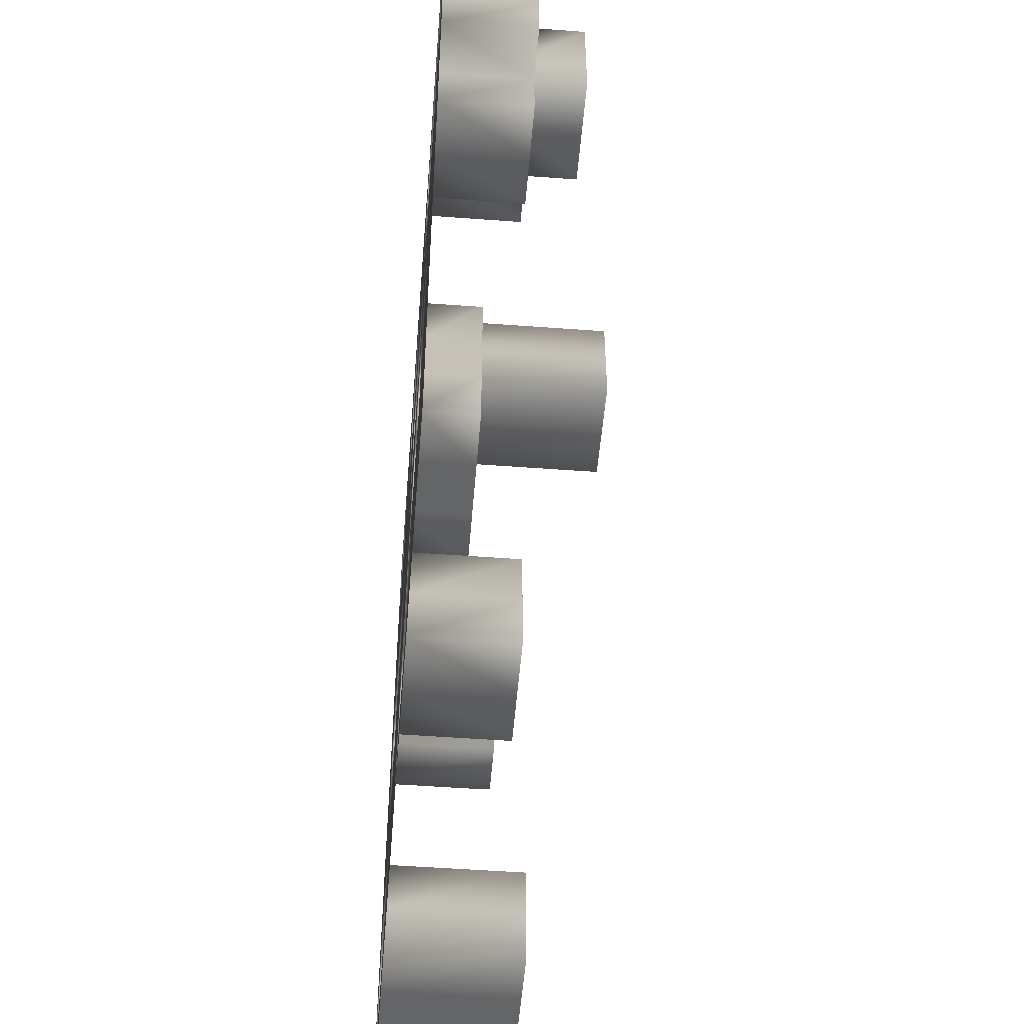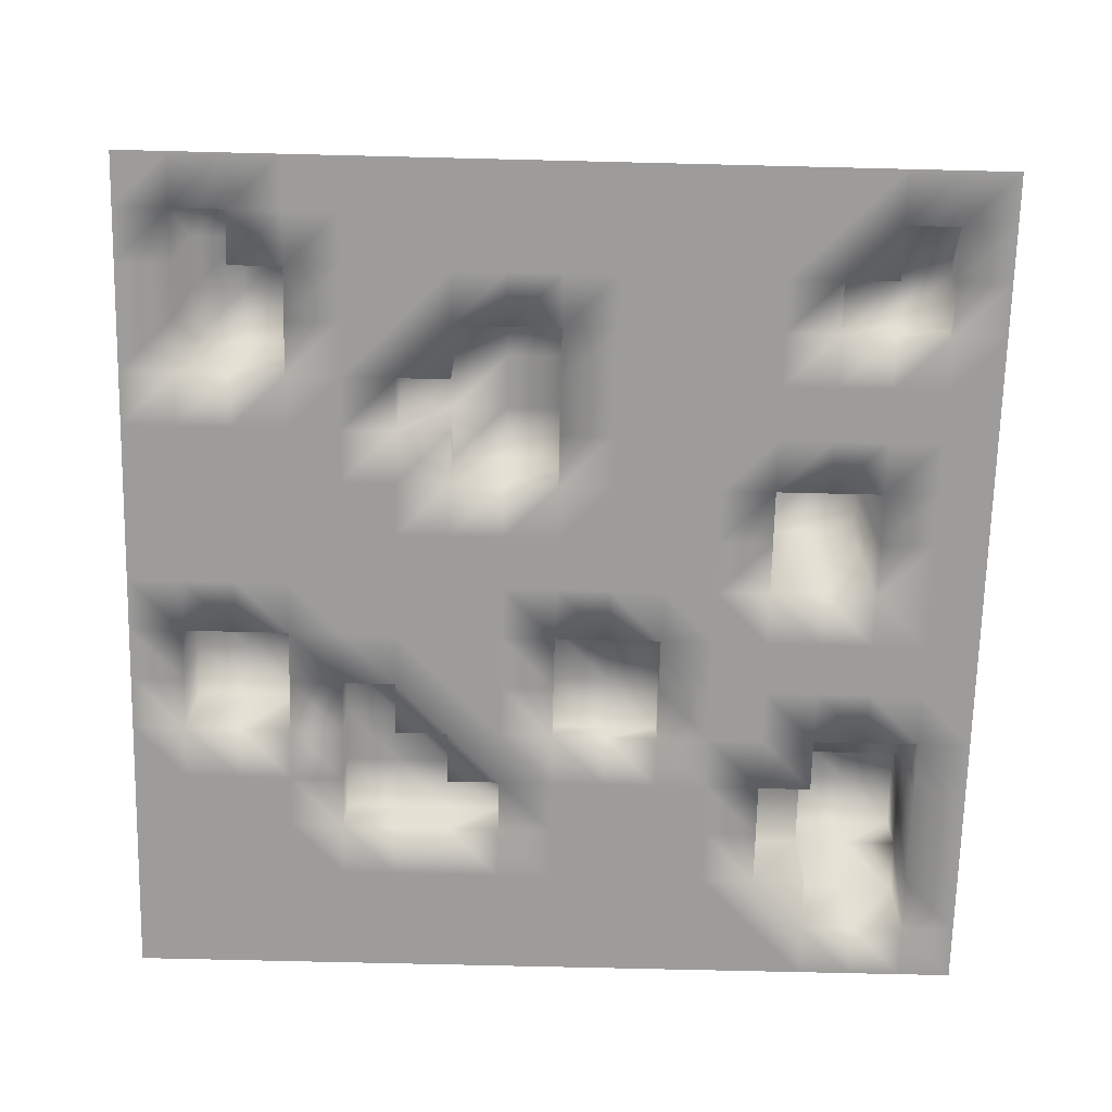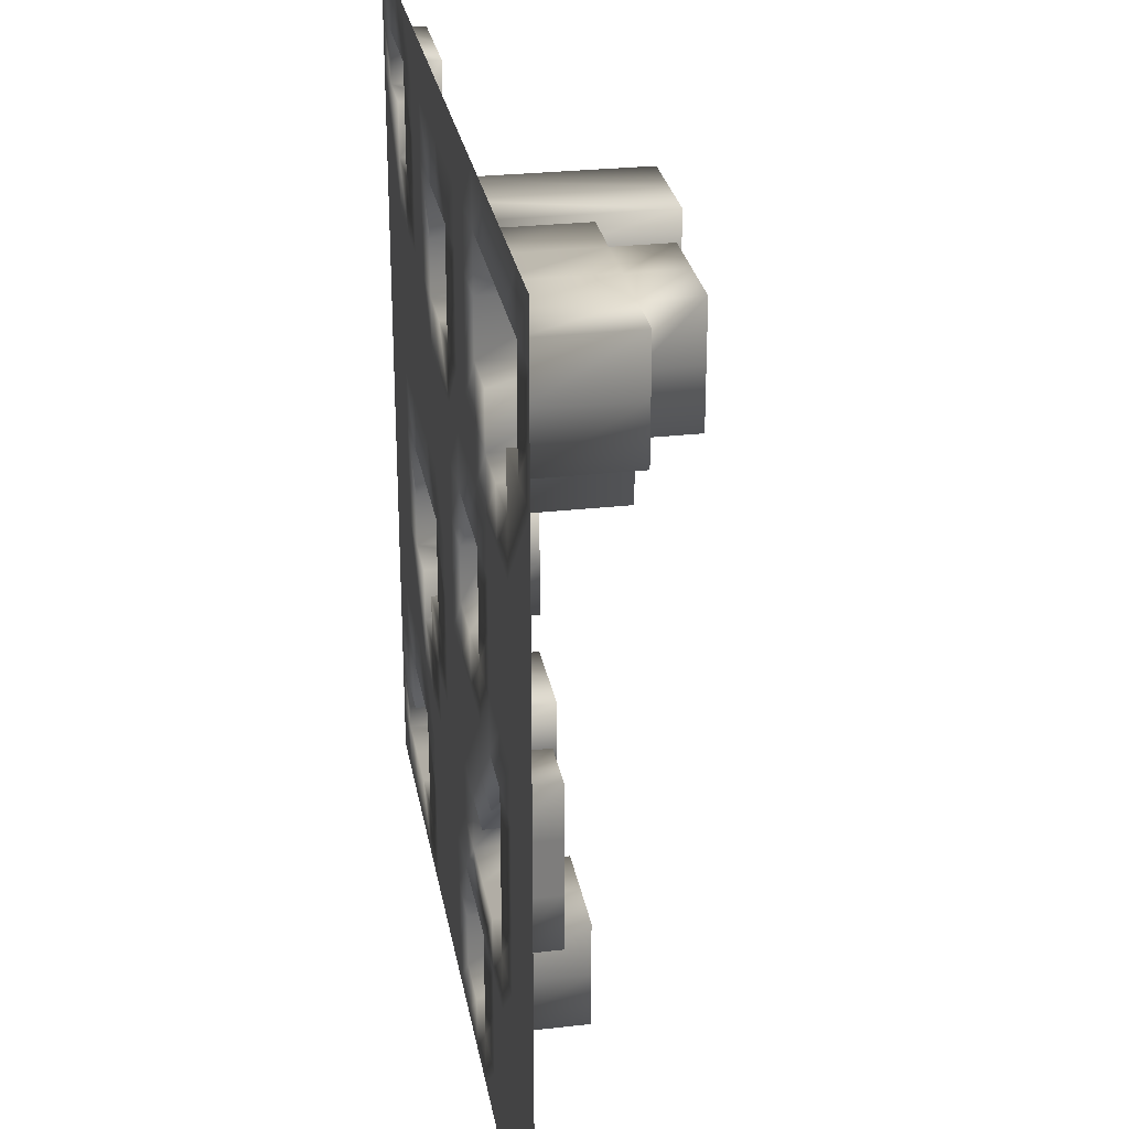
<metadata>
{"format":"obj","ext":"obj","renderer":"f3d","projection":"perspective","resolution":1024,"background":"white","views":[{"elev":-51.8,"azim":85.4,"up":"+Z"},{"elev":-70.3,"azim":-91.4,"up":"+Y"},{"elev":27.5,"azim":80.1,"up":"+Z"}]}
</metadata>
<code>
o test.obj
g default
v -5 0 5
v -5 0 4.375
v -5 0 3.75
v -5 0 3.125
v -5 0 2.5
v -5 0 1.875
v -5 0 1.25
v -5 0 0.625
v -5 0 -0
v -5 0 -0.625
v -5 0 -1.25
v -5 0 -1.875
v -5 0 -2.5
v -5 0 -3.125
v -5 0 -3.75
v -5 0 -4.375
v -5 0 -5
v -4.375 0 5
v -4.375 0 4.375
v -4.375 0 3.75
v -4.375 0 3.125
v -4.375 0 2.5
v -4.375 0 1.875
v -4.375 0 1.25
v -4.375 0 0.625
v -4.375 0 -0
v -4.375 0 -0.625
v -4.375 0 -1.25
v -4.375 0 -1.875
v -4.375 0 -2.5
v -4.375 0 -3.125
v -4.375 0 -3.75
v -4.375 0 -4.375
v -4.375 0 -5
v -4.375 0.4 4.375
v -4.375 0.4 3.75
v -4.375 1.5 -3.75
v -4.375 1.5 -4.375
v -3.75 0 5
v -3.75 0 4.375
v -3.75 0 3.75
v -3.75 0 3.125
v -3.75 0 2.5
v -3.75 0 1.875
v -3.75 0 1.25
v -3.75 0 0.625
v -3.75 0 -0
v -3.75 0 -0.625
v -3.75 0 -1.25
v -3.75 0 -1.875
v -3.75 0 -2.5
v -3.75 0 -3.125
v -3.75 0 -3.75
v -3.75 0 -4.375
v -3.75 0 -5
v -3.75 0.4 4.375
v -3.75 0.4 3.75
v -3.75 0.4 3.125
v -3.75 1.5 -3.125
v -3.75 1.5 -3.75
v -3.75 1.5 -4.375
v -3.125 0 5
v -3.125 0 4.375
v -3.125 0 3.75
v -3.125 0 3.125
v -3.125 0 2.5
v -3.125 0 1.875
v -3.125 0 1.25
v -3.125 0 0.625
v -3.125 0 -0
v -3.125 0 -0.625
v -3.125 0 -1.25
v -3.125 0 -1.875
v -3.125 0 -2.5
v -3.125 0 -3.125
v -3.125 0 -4.375
v -3.125 0 -5
v -3.125 0.4 4.375
v -3.125 0.4 3.75
v -3.125 0.4 3.125
v -3.125 1.1 -0
v -3.125 1.1 -0.625
v -3.125 1.1 -1.25
v -3.125 1.5 -3.125
v -3.125 1.5 -3.75
v -3.125 1.5 -4.375
v -2.5 0 5
v -2.5 0 4.375
v -2.5 0 3.75
v -2.5 0 3.125
v -2.5 0 2.5
v -2.5 0 1.875
v -2.5 0 1.25
v -2.5 0 0.625
v -2.5 0 -0
v -2.5 0 -1.25
v -2.5 0 -1.875
v -2.5 0 -2.5
v -2.5 0 -3.125
v -2.5 0 -3.75
v -2.5 0 -4.375
v -2.5 0 -5
v -2.5 1.1 -0
v -2.5 1.1 -0.625
v -2.5 1.1 -1.25
v -2.5 1.1 -1.875
v -2.5 1.5 -3.125
v -2.5 1.5 -3.75
v -2.5 1.5 -4.375
v -1.875 0 5
v -1.875 0 4.375
v -1.875 0 3.75
v -1.875 0 3.125
v -1.875 0 2.5
v -1.875 0 1.875
v -1.875 0 1.25
v -1.875 0 0.625
v -1.875 0 -0
v -1.875 0 -1.25
v -1.875 0 -1.875
v -1.875 0 -2.5
v -1.875 0 -3.125
v -1.875 0 -3.75
v -1.875 0 -4.375
v -1.875 0 -5
v -1.875 1.1 -0
v -1.875 1.1 -0.625
v -1.875 1.1 -1.25
v -1.875 1.1 -1.875
v -1.25 0 5
v -1.25 0 4.375
v -1.25 0 3.75
v -1.25 0 3.125
v -1.25 0 2.5
v -1.25 0 1.875
v -1.25 0 1.25
v -1.25 0 0.625
v -1.25 0 -0
v -1.25 0 -0.625
v -1.25 0 -1.25
v -1.25 0 -1.875
v -1.25 0 -2.5
v -1.25 0 -3.125
v -1.25 0 -3.75
v -1.25 0 -4.375
v -1.25 0 -5
v -1.25 1.1 -0
v -1.25 1.1 -0.625
v -1.25 1.1 -1.25
v -1.25 2.3 3.75
v -1.25 2.3 3.125
v -1.25 2.3 2.5
v -0.625 0 5
v -0.625 0 4.375
v -0.625 0 3.75
v -0.625 0 2.5
v -0.625 0 1.875
v -0.625 0 1.25
v -0.625 0 0.625
v -0.625 0 -0
v -0.625 0 -0.625
v -0.625 0 -1.25
v -0.625 0 -1.875
v -0.625 0 -2.5
v -0.625 0 -3.125
v -0.625 0 -3.75
v -0.625 0 -4.375
v -0.625 0 -5
v -0.625 2.3 3.75
v -0.625 2.3 3.125
v -0.625 2.3 2.5
v 0 0 5
v 0 0 4.375
v 0 0 3.75
v 0 0 3.125
v 0 0 2.5
v 0 0 1.875
v 0 0 1.25
v 0 0 0.625
v 0 0 -0
v 0 0 -0.625
v 0 0 -1.25
v 0 0 -1.875
v 0 0 -2.5
v 0 0 -3.125
v 0 0 -3.75
v 0 0 -4.375
v 0 0 -5
v 0 2.3 3.75
v 0 2.3 3.125
v 0 2.3 2.5
v 0.625 0 5
v 0.625 0 4.375
v 0.625 0 3.75
v 0.625 0 3.125
v 0.625 0 2.5
v 0.625 0 1.875
v 0.625 0 1.25
v 0.625 0 0.625
v 0.625 0 -0
v 0.625 0 -0.625
v 0.625 0 -1.25
v 0.625 0 -1.875
v 0.625 0 -2.5
v 0.625 0 -3.125
v 0.625 0 -3.75
v 0.625 0 -4.375
v 0.625 0 -5
v 0.625 0.3 1.25
v 0.625 0.3 0.625
v 0.625 0.3 -0
v 0.625 1.1 -3.125
v 0.625 1.1 -3.75
v 0.625 1.1 -4.375
v 1.25 0 5
v 1.25 0 4.375
v 1.25 0 3.75
v 1.25 0 3.125
v 1.25 0 2.5
v 1.25 0 1.875
v 1.25 0 1.25
v 1.25 0 -0
v 1.25 0 -0.625
v 1.25 0 -1.25
v 1.25 0 -1.875
v 1.25 0 -2.5
v 1.25 0 -3.125
v 1.25 0 -4.375
v 1.25 0 -5
v 1.25 0.3 1.25
v 1.25 0.3 0.625
v 1.25 0.3 -0
v 1.25 0.6 -1.875
v 1.25 0.6 -2.5
v 1.25 1.1 -3.125
v 1.25 1.1 -3.75
v 1.25 1.1 -4.375
v 1.875 0 5
v 1.875 0 4.375
v 1.875 0 3.75
v 1.875 0 3.125
v 1.875 0 2.5
v 1.875 0 1.875
v 1.875 0 1.25
v 1.875 0 0.625
v 1.875 0 -0
v 1.875 0 -0.625
v 1.875 0 -1.25
v 1.875 0 -1.875
v 1.875 0 -2.5
v 1.875 0 -3.125
v 1.875 0 -3.75
v 1.875 0 -4.375
v 1.875 0 -5
v 1.875 0.3 1.25
v 1.875 0.3 0.625
v 1.875 0.3 -0
v 1.875 0.6 -1.25
v 1.875 0.6 -1.875
v 1.875 0.6 -2.5
v 1.875 1.1 4.375
v 1.875 1.1 3.75
v 1.875 1.1 3.125
v 1.875 1.1 -3.125
v 1.875 1.1 -3.75
v 1.875 1.1 -4.375
v 2.5 0 5
v 2.5 0 4.375
v 2.5 0 3.125
v 2.5 0 2.5
v 2.5 0 1.875
v 2.5 0 1.25
v 2.5 0 0.625
v 2.5 0 -0
v 2.5 0 -0.625
v 2.5 0 -1.25
v 2.5 0 -2.5
v 2.5 0 -3.125
v 2.5 0 -3.75
v 2.5 0 -4.375
v 2.5 0 -5
v 2.5 0.6 -0.625
v 2.5 0.6 -1.25
v 2.5 0.6 -1.875
v 2.5 0.6 -2.5
v 2.5 1.1 4.375
v 2.5 1.1 3.75
v 2.5 1.1 3.125
v 2.5 1.1 2.5
v 2.5 1.7 4.375
v 2.5 1.7 3.75
v 2.5 1.7 3.125
v 3.125 0 5
v 3.125 0 4.375
v 3.125 0 2.5
v 3.125 0 1.875
v 3.125 0 1.25
v 3.125 0 0.625
v 3.125 0 -0
v 3.125 0 -0.625
v 3.125 0 -1.25
v 3.125 0 -1.875
v 3.125 0 -2.5
v 3.125 0 -3.125
v 3.125 0 -3.75
v 3.125 0 -4.375
v 3.125 0 -5
v 3.125 0.6 -0.625
v 3.125 0.6 -1.25
v 3.125 0.6 -1.875
v 3.125 0.6 -2.5
v 3.125 1.1 4.375
v 3.125 1.1 3.125
v 3.125 1.1 2.5
v 3.125 1.7 4.375
v 3.125 1.7 3.75
v 3.125 1.7 3.125
v 3.75 0 5
v 3.75 0 4.375
v 3.75 0 3.125
v 3.75 0 2.5
v 3.75 0 1.875
v 3.75 0 1.25
v 3.75 0 0.625
v 3.75 0 -0
v 3.75 0 -0.625
v 3.75 0 -1.25
v 3.75 0 -1.875
v 3.75 0 -2.5
v 3.75 0 -3.125
v 3.75 0 -3.75
v 3.75 0 -4.375
v 3.75 0 -5
v 3.75 1.1 4.375
v 3.75 1.1 3.75
v 3.75 1.1 3.125
v 3.75 1.1 2.5
v 3.75 1.7 4.375
v 3.75 1.7 3.75
v 3.75 1.7 3.125
v 4.375 0 5
v 4.375 0 4.375
v 4.375 0 3.75
v 4.375 0 3.125
v 4.375 0 2.5
v 4.375 0 1.875
v 4.375 0 1.25
v 4.375 0 0.625
v 4.375 0 -0
v 4.375 0 -0.625
v 4.375 0 -1.25
v 4.375 0 -1.875
v 4.375 0 -2.5
v 4.375 0 -3.125
v 4.375 0 -3.75
v 4.375 0 -4.375
v 4.375 0 -5
v 4.375 1.1 4.375
v 4.375 1.1 3.75
v 4.375 1.1 3.125
v 5 0 5
v 5 0 4.375
v 5 0 3.75
v 5 0 3.125
v 5 0 2.5
v 5 0 1.875
v 5 0 1.25
v 5 0 0.625
v 5 0 -0
v 5 0 -0.625
v 5 0 -1.25
v 5 0 -1.875
v 5 0 -2.5
v 5 0 -3.125
v 5 0 -3.75
v 5 0 -4.375
v 5 0 -5
f 173 153 172
f 173 154 153
f 154 130 153
f 154 131 130
f 155 131 154
f 155 132 131
f 174 154 173
f 174 155 154
f 131 110 130
f 131 111 110
f 111 87 110
f 111 88 87
f 112 88 111
f 112 89 88
f 132 111 131
f 132 112 111
f 133 112 132
f 133 113 112
f 113 89 112
f 113 90 89
f 114 90 113
f 114 91 90
f 134 113 133
f 134 114 113
f 190 169 189
f 190 170 169
f 170 150 169
f 170 151 150
f 171 151 170
f 171 152 151
f 191 170 190
f 191 171 170
f 88 62 87
f 88 63 62
f 63 39 62
f 63 40 39
f 79 56 78
f 79 57 56
f 89 63 88
f 89 64 63
f 40 18 39
f 40 19 18
f 19 1 18
f 19 2 1
f 20 2 19
f 20 3 2
f 57 35 56
f 57 36 35
f 42 20 41
f 42 21 20
f 21 3 20
f 21 4 3
f 22 4 21
f 22 5 4
f 43 21 42
f 43 22 21
f 90 64 89
f 90 65 64
f 80 57 79
f 80 58 57
f 66 42 65
f 66 43 42
f 91 65 90
f 91 66 65
f 92 66 91
f 92 67 66
f 67 43 66
f 67 44 43
f 68 44 67
f 68 45 44
f 93 67 92
f 93 68 67
f 44 22 43
f 44 23 22
f 23 5 22
f 23 6 5
f 24 6 23
f 24 7 6
f 45 23 44
f 45 24 23
f 46 24 45
f 46 25 24
f 25 7 24
f 25 8 7
f 26 8 25
f 26 9 8
f 47 25 46
f 47 26 25
f 94 68 93
f 94 69 68
f 69 45 68
f 69 46 45
f 70 46 69
f 70 47 46
f 95 69 94
f 95 70 69
f 177 156 176
f 177 157 156
f 157 134 156
f 157 135 134
f 158 135 157
f 158 136 135
f 178 157 177
f 178 158 157
f 135 114 134
f 135 115 114
f 115 91 114
f 115 92 91
f 116 92 115
f 116 93 92
f 136 115 135
f 136 116 115
f 137 116 136
f 137 117 116
f 117 93 116
f 117 94 93
f 118 94 117
f 118 95 94
f 138 117 137
f 138 118 117
f 179 158 178
f 179 159 158
f 159 136 158
f 159 137 136
f 160 137 159
f 160 138 137
f 180 159 179
f 180 160 159
f 181 160 180
f 181 161 160
f 161 138 160
f 161 139 138
f 162 139 161
f 162 140 139
f 182 161 181
f 182 162 161
f 148 126 147
f 148 127 126
f 127 103 126
f 127 104 103
f 128 104 127
f 128 105 104
f 149 127 148
f 149 128 127
f 141 119 140
f 141 120 119
f 129 105 128
f 129 106 105
f 121 97 120
f 121 98 97
f 142 120 141
f 142 121 120
f 183 162 182
f 183 163 162
f 163 140 162
f 163 141 140
f 164 141 163
f 164 142 141
f 184 163 183
f 184 164 163
f 104 81 103
f 104 82 81
f 71 47 70
f 71 48 47
f 72 48 71
f 72 49 48
f 105 82 104
f 105 83 82
f 48 26 47
f 48 27 26
f 27 9 26
f 27 10 9
f 28 10 27
f 28 11 10
f 49 27 48
f 49 28 27
f 50 28 49
f 50 29 28
f 29 11 28
f 29 12 11
f 30 12 29
f 30 13 12
f 51 29 50
f 51 30 29
f 97 72 96
f 97 73 72
f 73 49 72
f 73 50 49
f 74 50 73
f 74 51 50
f 98 73 97
f 98 74 73
f 99 74 98
f 99 75 74
f 75 51 74
f 75 52 51
f 85 59 84
f 85 60 59
f 108 84 107
f 108 85 84
f 52 30 51
f 52 31 30
f 31 13 30
f 31 14 13
f 32 14 31
f 32 15 14
f 53 31 52
f 53 32 31
f 61 37 60
f 61 38 37
f 33 15 32
f 33 16 15
f 34 16 33
f 34 17 16
f 55 33 54
f 55 34 33
f 109 85 108
f 109 86 85
f 86 60 85
f 86 61 60
f 77 54 76
f 77 55 54
f 102 76 101
f 102 77 76
f 185 164 184
f 185 165 164
f 165 142 164
f 165 143 142
f 166 143 165
f 166 144 143
f 186 165 185
f 186 166 165
f 143 121 142
f 143 122 121
f 122 98 121
f 122 99 98
f 123 99 122
f 123 100 99
f 144 122 143
f 144 123 122
f 145 123 144
f 145 124 123
f 124 100 123
f 124 101 100
f 125 101 124
f 125 102 101
f 146 124 145
f 146 125 124
f 187 166 186
f 187 167 166
f 167 144 166
f 167 145 144
f 168 145 167
f 168 146 145
f 188 167 187
f 188 168 167
f 200 181 180
f 201 181 200
f 201 182 181
f 202 182 201
f 223 202 201
f 224 202 223
f 222 201 200
f 223 201 222
f 202 183 182
f 203 183 202
f 203 184 183
f 204 184 203
f 225 204 203
f 226 204 225
f 224 203 202
f 225 203 224
f 248 225 224
f 249 225 248
f 259 234 233
f 260 234 259
f 284 260 259
f 285 260 284
f 283 259 258
f 284 259 283
f 246 223 222
f 247 223 246
f 247 224 223
f 248 224 247
f 275 248 247
f 276 248 275
f 274 247 246
f 275 247 274
f 204 185 184
f 205 185 204
f 205 186 185
f 206 186 205
f 235 213 212
f 236 213 235
f 226 205 204
f 227 205 226
f 206 187 186
f 207 187 206
f 207 188 187
f 208 188 207
f 228 208 207
f 229 208 228
f 236 214 213
f 237 214 236
f 265 237 236
f 266 237 265
f 253 229 228
f 254 229 253
f 280 254 253
f 281 254 280
f 279 253 252
f 280 253 279
f 250 227 226
f 251 227 250
f 264 236 235
f 265 236 264
f 278 252 251
f 279 252 278
f 277 251 250
f 278 251 277
f 303 278 277
f 304 278 303
f 304 279 278
f 305 279 304
f 330 305 304
f 331 305 330
f 329 304 303
f 330 304 329
f 305 280 279
f 306 280 305
f 306 281 280
f 307 281 306
f 332 307 306
f 333 307 332
f 331 306 305
f 332 306 331
f 355 332 331
f 356 332 355
f 356 333 332
f 357 333 356
f 376 357 356
f 377 357 376
f 375 356 355
f 376 356 375
f 353 330 329
f 354 330 353
f 354 331 330
f 355 331 354
f 374 355 354
f 375 355 374
f 373 354 353
f 374 354 373
f 299 275 274
f 300 275 299
f 308 283 282
f 309 283 308
f 326 301 300
f 327 301 326
f 325 300 299
f 326 300 325
f 309 284 283
f 310 284 309
f 310 285 284
f 311 285 310
f 328 303 302
f 329 303 328
f 327 302 301
f 328 302 327
f 351 328 327
f 352 328 351
f 352 329 328
f 353 329 352
f 372 353 352
f 373 353 372
f 371 352 351
f 372 352 371
f 349 326 325
f 350 326 349
f 350 327 326
f 351 327 350
f 370 351 350
f 371 351 370
f 369 350 349
f 370 350 369
f 192 173 172
f 193 173 192
f 193 174 173
f 194 174 193
f 216 194 193
f 217 194 216
f 215 193 192
f 216 193 215
f 194 175 174
f 195 175 194
f 195 176 175
f 196 176 195
f 218 196 195
f 219 196 218
f 217 195 194
f 218 195 217
f 240 218 217
f 241 218 240
f 241 219 218
f 242 219 241
f 269 242 241
f 270 242 269
f 287 263 262
f 288 263 287
f 238 216 215
f 239 216 238
f 239 217 216
f 240 217 239
f 286 262 261
f 287 262 286
f 267 239 238
f 268 239 267
f 196 177 176
f 197 177 196
f 197 178 177
f 198 178 197
f 220 198 197
f 221 198 220
f 219 197 196
f 220 197 219
f 198 179 178
f 199 179 198
f 199 180 179
f 200 180 199
f 231 211 210
f 232 211 231
f 230 210 209
f 231 210 230
f 255 231 230
f 256 231 255
f 256 232 231
f 257 232 256
f 273 246 245
f 274 246 273
f 272 245 244
f 273 245 272
f 242 220 219
f 243 220 242
f 243 221 220
f 244 221 243
f 271 244 243
f 272 244 271
f 270 243 242
f 271 243 270
f 295 271 270
f 296 271 295
f 296 272 271
f 297 272 296
f 322 297 296
f 323 297 322
f 321 296 295
f 322 296 321
f 297 273 272
f 298 273 297
f 298 274 273
f 299 274 298
f 324 299 298
f 325 299 324
f 323 298 297
f 324 298 323
f 347 324 323
f 348 324 347
f 348 325 324
f 349 325 348
f 368 349 348
f 369 349 368
f 367 348 347
f 368 348 367
f 345 322 321
f 346 322 345
f 346 323 322
f 347 323 346
f 366 347 346
f 367 347 366
f 365 346 345
f 366 346 365
f 293 268 267
f 294 268 293
f 315 291 290
f 316 291 315
f 338 316 315
f 339 316 338
f 318 294 293
f 319 294 318
f 316 292 291
f 317 292 316
f 313 289 288
f 314 289 313
f 336 314 313
f 337 314 336
f 339 317 316
f 340 317 339
f 359 336 335
f 360 336 359
f 344 321 320
f 345 321 344
f 364 345 344
f 365 345 364
f 363 344 343
f 364 344 363
f 341 319 318
f 342 319 341
f 358 335 334
f 359 335 358
f 362 343 342
f 363 343 362
f 361 342 341
f 362 342 361
f 262 241 240
f 262 263 241
f 263 269 241
f 263 288 269
f 261 240 239
f 261 262 240
f 268 261 239
f 286 261 268
f 294 286 268
f 312 286 294
f 319 312 294
f 334 312 319
f 288 270 269
f 288 289 270
f 289 295 270
f 289 314 295
f 314 321 295
f 314 337 321
f 321 336 320
f 337 336 321
f 336 344 320
f 336 360 344
f 344 359 343
f 360 359 344
f 343 358 342
f 359 358 343
f 342 334 319
f 358 334 342
f 189 155 174
f 189 169 155
f 175 189 174
f 190 189 175
f 169 132 155
f 169 150 132
f 150 133 132
f 150 151 133
f 151 134 133
f 151 152 134
f 134 171 156
f 152 171 134
f 156 191 176
f 171 191 156
f 176 190 175
f 191 190 176
f 233 226 225
f 233 234 226
f 234 250 226
f 234 260 250
f 249 233 225
f 259 233 249
f 260 277 250
f 260 285 277
f 258 249 248
f 258 259 249
f 276 258 248
f 283 258 276
f 282 276 275
f 282 283 276
f 301 308 300
f 309 308 301
f 300 282 275
f 308 282 300
f 302 309 301
f 310 309 302
f 285 303 277
f 285 311 303
f 303 310 302
f 311 310 303
f 147 118 138
f 147 126 118
f 139 147 138
f 148 147 139
f 126 95 118
f 126 103 95
f 119 149 140
f 128 149 119
f 140 148 139
f 149 148 140
f 105 97 96
f 105 106 97
f 97 129 120
f 106 129 97
f 120 128 119
f 129 128 120
f 103 70 95
f 103 81 70
f 81 71 70
f 81 82 71
f 82 72 71
f 82 83 72
f 72 105 96
f 83 105 72
f 84 52 75
f 84 59 52
f 59 53 52
f 59 60 53
f 107 75 99
f 107 84 75
f 100 107 99
f 108 107 100
f 60 32 53
f 60 37 32
f 37 33 32
f 37 38 33
f 33 61 54
f 38 61 33
f 76 109 101
f 86 109 76
f 101 108 100
f 109 108 101
f 54 86 76
f 61 86 54
f 212 206 205
f 212 213 206
f 227 212 205
f 235 212 227
f 213 207 206
f 213 214 207
f 214 228 207
f 214 237 228
f 237 253 228
f 237 266 253
f 253 265 252
f 266 265 253
f 252 264 251
f 265 264 252
f 251 235 227
f 264 235 251
f 78 40 63
f 78 56 40
f 64 78 63
f 79 78 64
f 56 19 40
f 56 35 19
f 35 20 19
f 35 36 20
f 20 57 41
f 36 57 20
f 57 42 41
f 57 58 42
f 42 80 65
f 58 80 42
f 65 79 64
f 80 79 65
f 210 200 199
f 210 211 200
f 211 222 200
f 211 232 222
f 209 199 198
f 209 210 199
f 221 209 198
f 230 209 221
f 245 255 244
f 256 255 245
f 244 230 221
f 255 230 244
f 232 246 222
f 232 257 246
f 246 256 245
f 257 256 246
f 290 287 286
f 290 291 287
f 312 290 286
f 315 290 312
f 335 338 334
f 339 338 335
f 334 315 312
f 338 315 334
f 291 288 287
f 291 292 288
f 292 313 288
f 292 317 313
f 317 336 313
f 317 340 336
f 336 339 335
f 340 339 336

</code>
